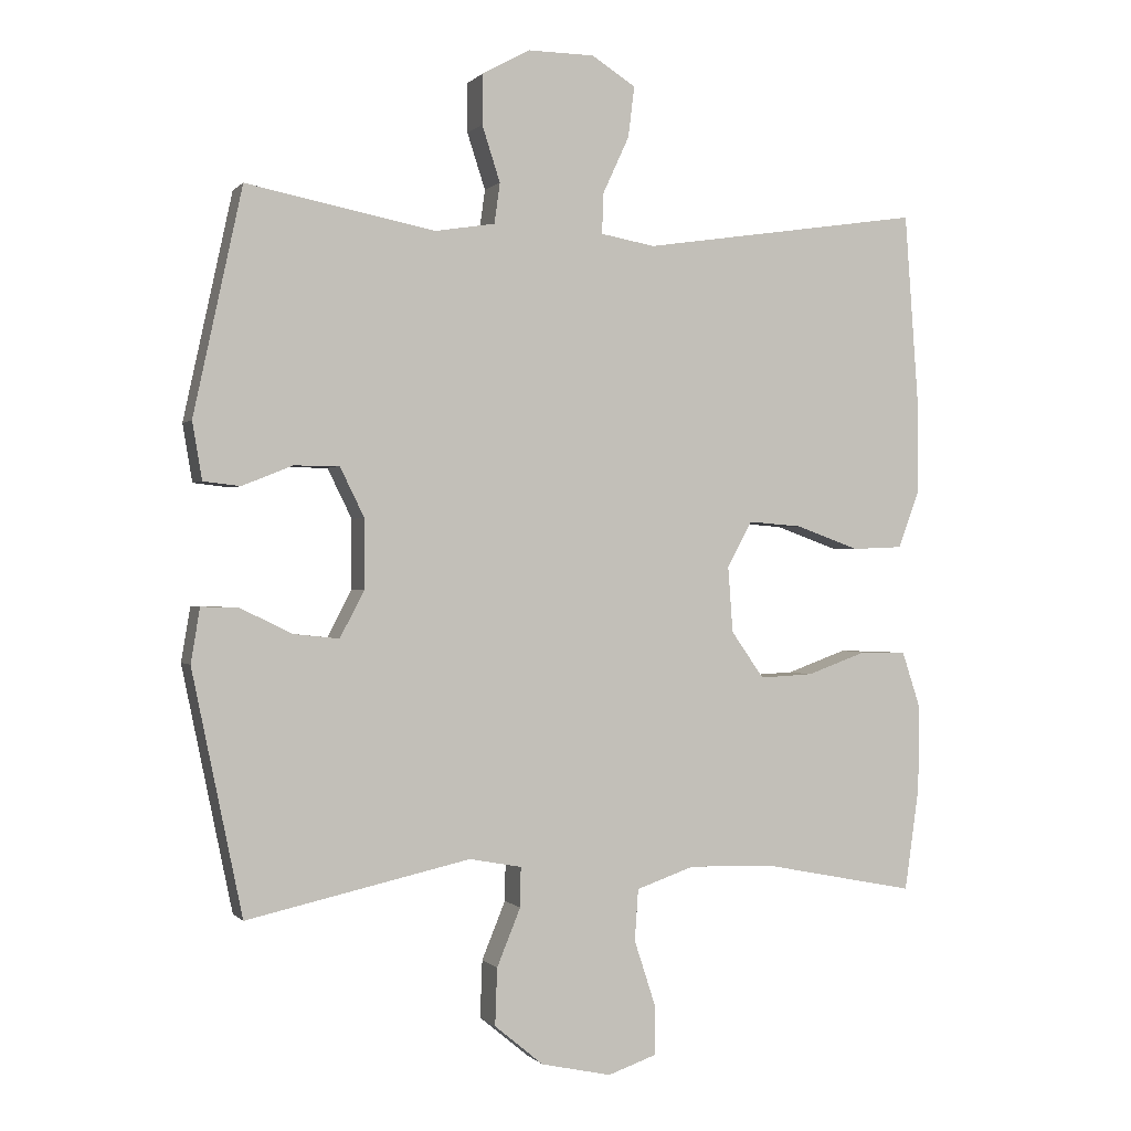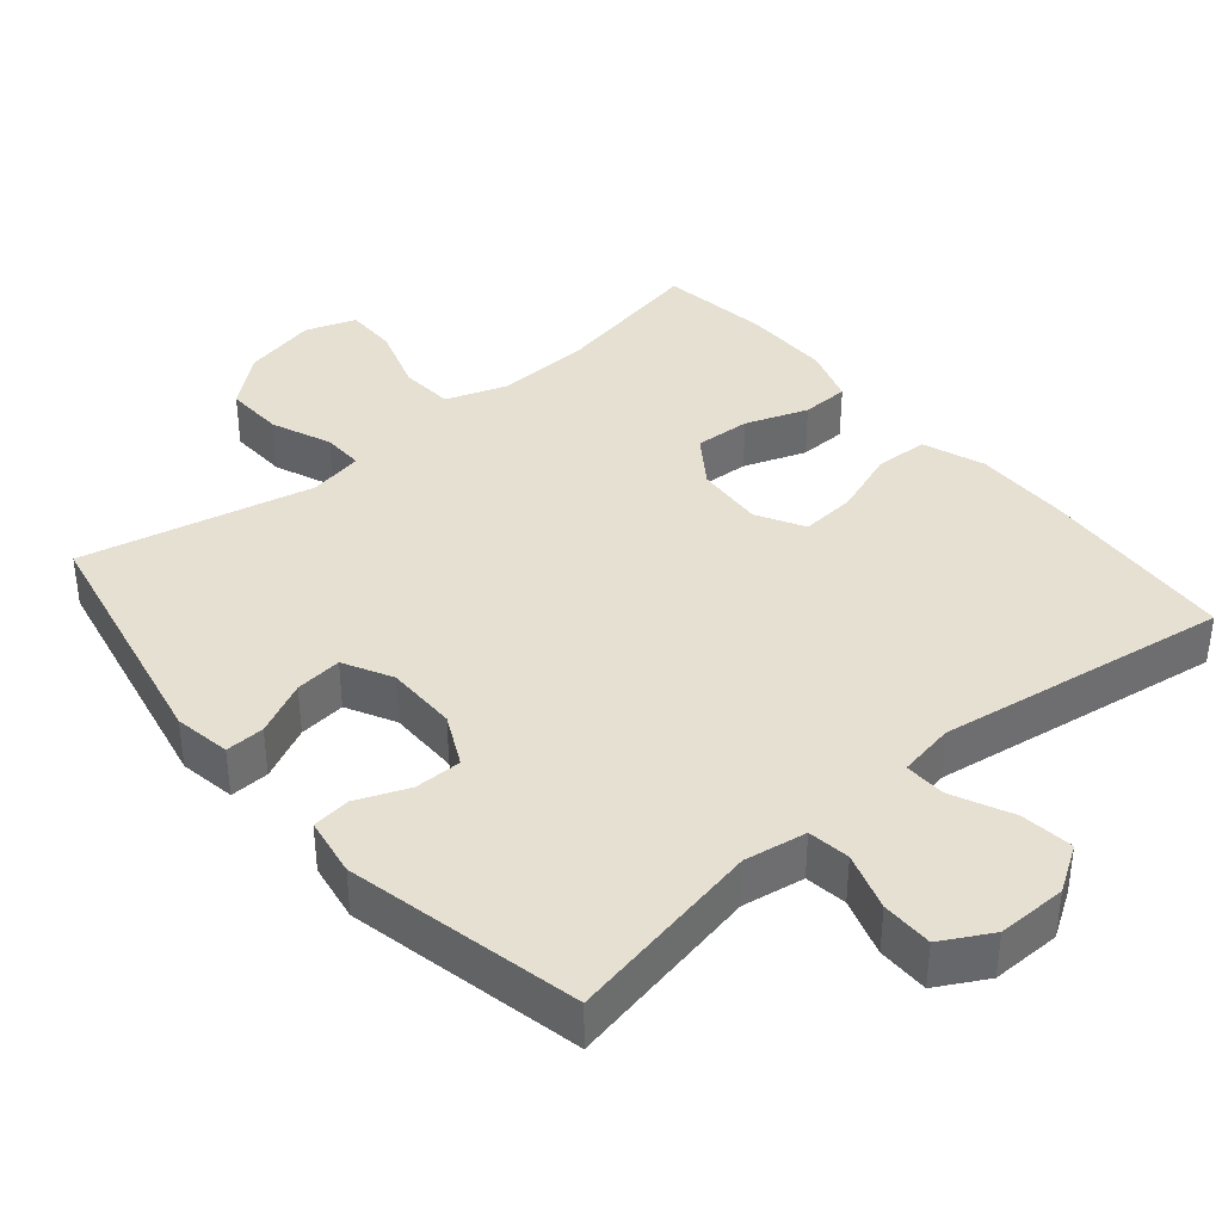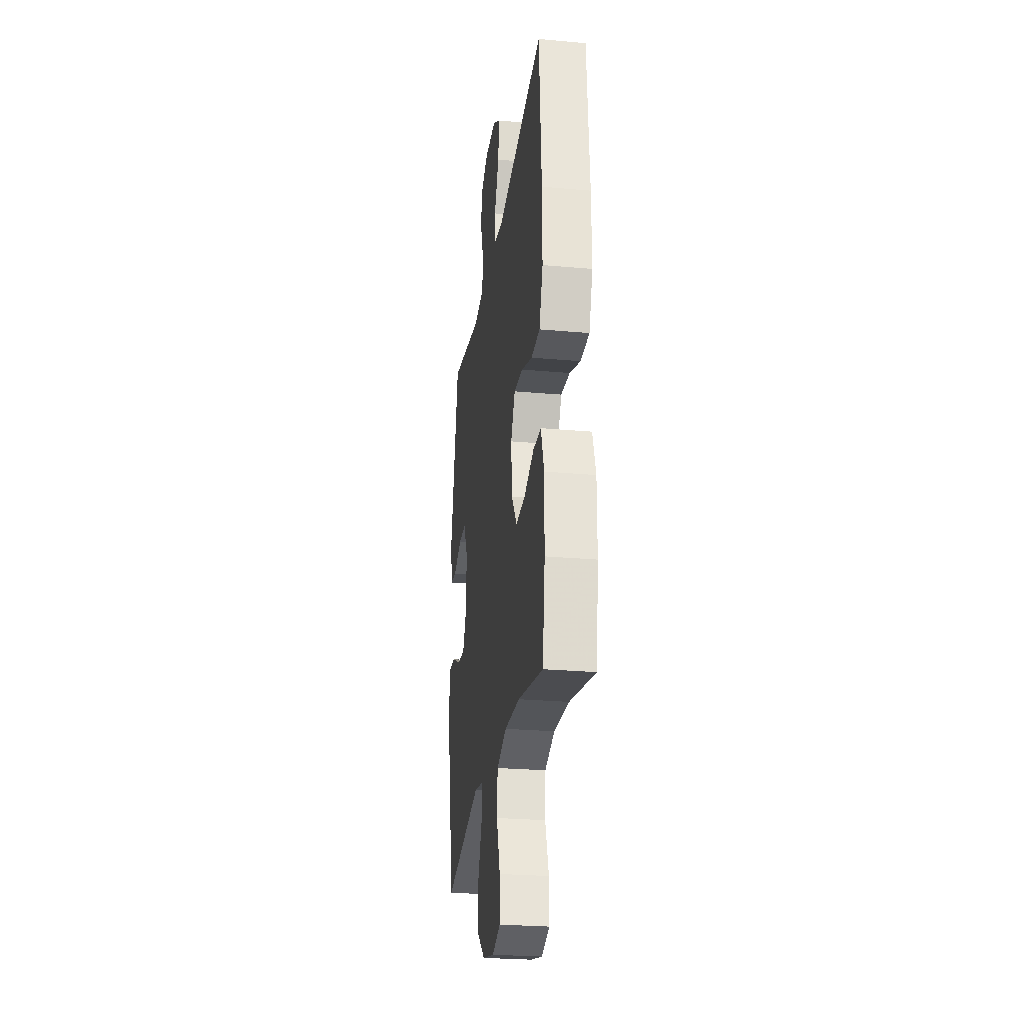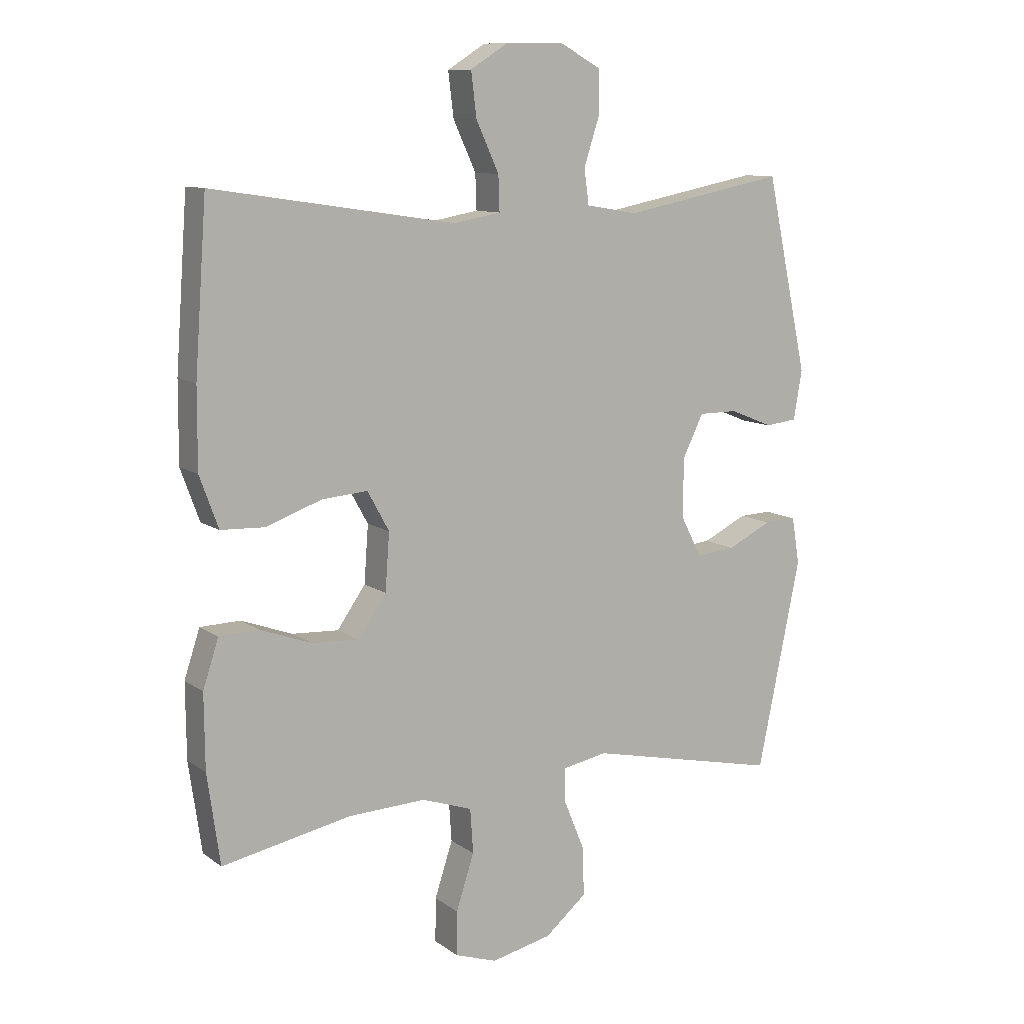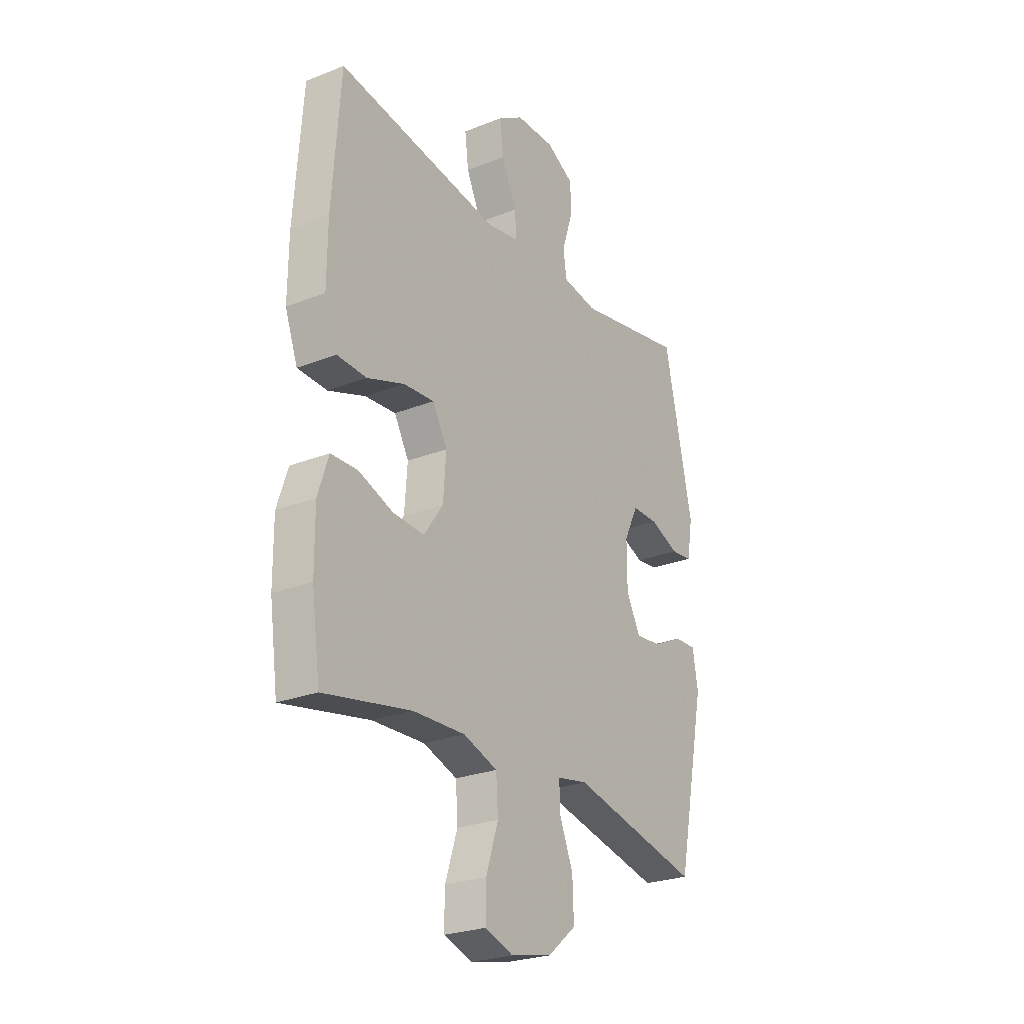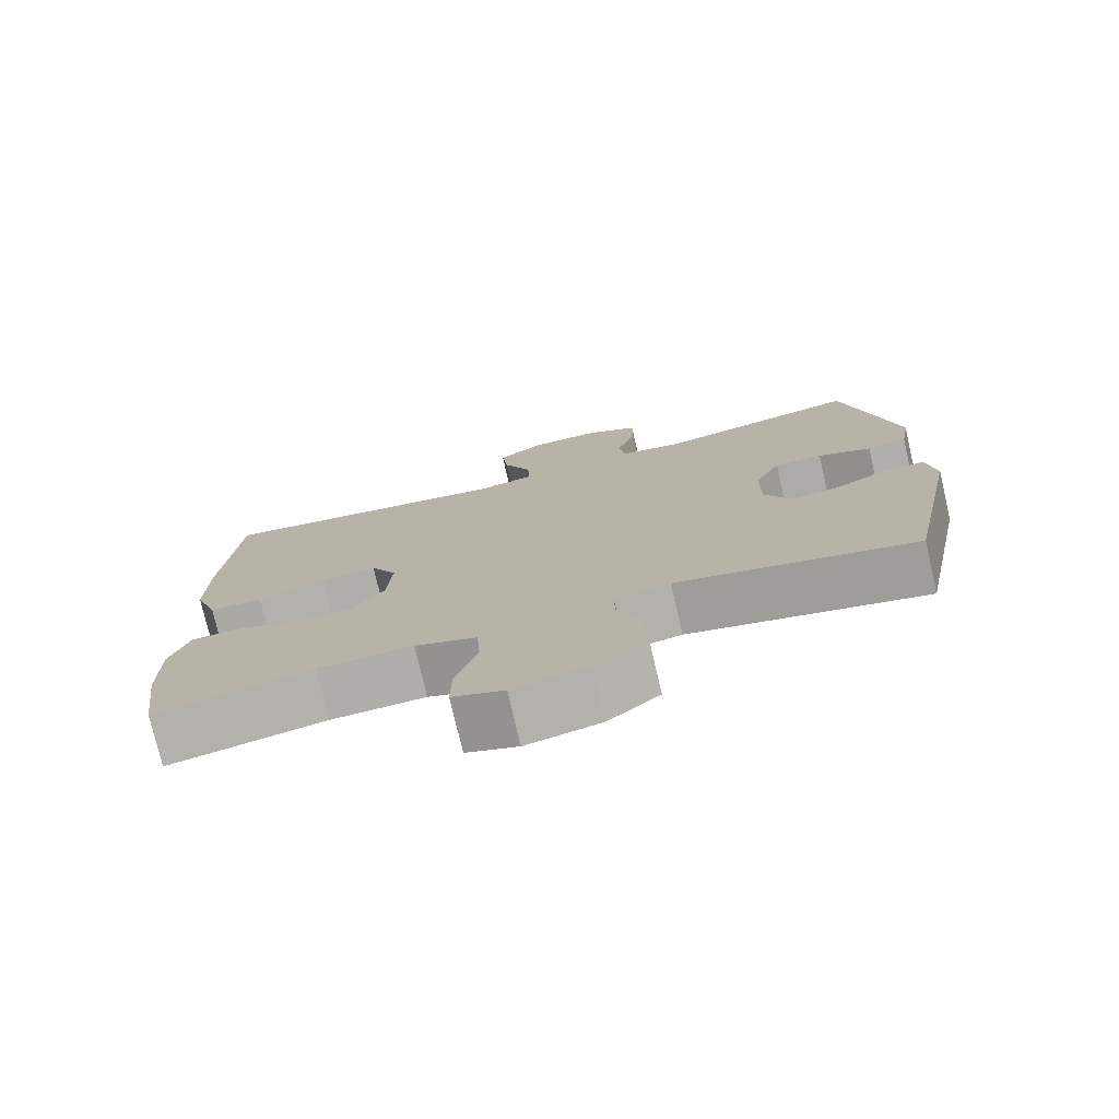
<metadata>
{"format":"obj","ext":"obj","renderer":"f3d","projection":"perspective","resolution":1024,"background":"white","views":[{"elev":0.0,"azim":-19.4,"up":"+Z"},{"elev":38.3,"azim":-40.2,"up":"+Y"},{"elev":-26.2,"azim":81.9,"up":"+Z"},{"elev":10.4,"azim":149.1,"up":"+Z"},{"elev":-25.6,"azim":122.4,"up":"+Z"},{"elev":-76.3,"azim":-166.9,"up":"+Z"}]}
</metadata>
<code>
v -0.5 0.07 -0.5
v -0.572 0.07 -0.152
v -0.559 0.07 -0.074
v -0.505 0.07 -0.076
v -0.431 0.07 -0.112
v -0.366 0.07 -0.119
v -0.331 0.07 -0.052
v -0.331 0.07 0.047
v -0.366 0.07 0.118
v -0.431 0.07 0.118
v -0.503 0.07 0.089
v -0.556 0.07 0.095
v -0.57 0.07 0.177
v -0.5 0.07 0.5
v -0.229 0.07 0.447
v -0.143 0.07 0.461
v -0.135 0.07 0.519
v -0.161 0.07 0.599
v -0.161 0.07 0.67
v -0.092 0.07 0.708
v 0.004 0.07 0.707
v 0.067 0.07 0.667
v 0.058 0.07 0.594
v 0.02 0.07 0.512
v 0.018 0.07 0.454
v 0.096 0.07 0.44
v 0.5 0.07 0.5
v 0.52 0.07 0.225
v 0.521 0.07 0.094
v 0.49 0.07 0.009
v 0.417 0.07 0.006
v 0.325 0.07 0.039
v 0.249 0.07 0.045
v 0.213 0.07 -0.02
v 0.22 0.07 -0.115
v 0.267 0.07 -0.182
v 0.344 0.07 -0.178
v 0.43 0.07 -0.147
v 0.496 0.07 -0.149
v 0.522 0.07 -0.228
v 0.521 0.07 -0.351
v 0.5 0.07 -0.5
v 0.286 0.07 -0.458
v 0.157 0.07 -0.453
v 0.073 0.07 -0.482
v 0.068 0.07 -0.556
v 0.098 0.07 -0.648
v 0.099 0.07 -0.721
v 0.029 0.07 -0.745
v -0.072 0.07 -0.723
v -0.142 0.07 -0.665
v -0.139 0.07 -0.583
v -0.105 0.07 -0.5
v -0.104 0.07 -0.443
v -0.179 0.07 -0.429
v -0.5 0 -0.5
v -0.572 0 -0.152
v -0.559 0 -0.074
v -0.505 0 -0.076
v -0.431 0 -0.112
v -0.366 0 -0.119
v -0.331 0 -0.052
v -0.331 0 0.047
v -0.366 0 0.118
v -0.431 0 0.118
v -0.503 0 0.089
v -0.556 0 0.095
v -0.57 0 0.177
v -0.5 0 0.5
v -0.229 0 0.447
v -0.143 0 0.461
v -0.135 0 0.519
v -0.161 0 0.599
v -0.161 0 0.67
v -0.092 0 0.708
v 0.004 0 0.707
v 0.067 0 0.667
v 0.058 0 0.594
v 0.02 0 0.512
v 0.018 0 0.454
v 0.096 0 0.44
v 0.5 0 0.5
v 0.52 0 0.225
v 0.521 0 0.094
v 0.49 0 0.009
v 0.417 0 0.006
v 0.325 0 0.039
v 0.249 0 0.045
v 0.213 0 -0.02
v 0.22 0 -0.115
v 0.267 0 -0.182
v 0.344 0 -0.178
v 0.43 0 -0.147
v 0.496 0 -0.149
v 0.522 0 -0.228
v 0.521 0 -0.351
v 0.5 0 -0.5
v 0.286 0 -0.458
v 0.157 0 -0.453
v 0.073 0 -0.482
v 0.068 0 -0.556
v 0.098 0 -0.648
v 0.099 0 -0.721
v 0.029 0 -0.745
v -0.072 0 -0.723
v -0.142 0 -0.665
v -0.139 0 -0.583
v -0.105 0 -0.5
v -0.104 0 -0.443
v -0.179 0 -0.429
f 50 51 52 53
f 50 53 54
f 49 50 54
f 46 47 48 49
f 45 46 49 54
f 44 45 54
f 40 41 42 43
f 40 43 44
f 37 38 39 40
f 36 37 40 44
f 35 36 44 54
f 29 30 31 32
f 29 32 33
f 26 27 28 29
f 25 26 29 33
f 21 22 23 24
f 21 24 25
f 20 21 25
f 17 18 19 20
f 16 17 20 25
f 15 16 25 33
f 10 11 12 13
f 9 10 13 14
f 8 9 14 15
f 2 3 4 5
f 55 1 2 5
f 55 5 6
f 34 35 54 55
f 34 55 6 7
f 15 33 34
f 7 8 15 34
f 108 107 106 105
f 109 108 105
f 109 105 104
f 104 103 102 101
f 109 104 101 100
f 109 100 99
f 98 97 96 95
f 99 98 95
f 95 94 93 92
f 99 95 92 91
f 109 99 91 90
f 87 86 85 84
f 88 87 84
f 84 83 82 81
f 88 84 81 80
f 79 78 77 76
f 80 79 76
f 80 76 75
f 75 74 73 72
f 80 75 72 71
f 88 80 71 70
f 68 67 66 65
f 69 68 65 64
f 70 69 64 63
f 60 59 58 57
f 60 57 56 110
f 61 60 110
f 110 109 90 89
f 62 61 110 89
f 89 88 70
f 89 70 63 62
f 1 56 57 2
f 2 57 58 3
f 3 58 59 4
f 4 59 60 5
f 5 60 61 6
f 6 61 62 7
f 7 62 63 8
f 8 63 64 9
f 9 64 65 10
f 10 65 66 11
f 11 66 67 12
f 12 67 68 13
f 13 68 69 14
f 14 69 70 15
f 15 70 71 16
f 16 71 72 17
f 17 72 73 18
f 18 73 74 19
f 19 74 75 20
f 20 75 76 21
f 21 76 77 22
f 22 77 78 23
f 23 78 79 24
f 24 79 80 25
f 25 80 81 26
f 26 81 82 27
f 27 82 83 28
f 28 83 84 29
f 29 84 85 30
f 30 85 86 31
f 31 86 87 32
f 32 87 88 33
f 33 88 89 34
f 34 89 90 35
f 35 90 91 36
f 36 91 92 37
f 37 92 93 38
f 38 93 94 39
f 39 94 95 40
f 40 95 96 41
f 41 96 97 42
f 42 97 98 43
f 43 98 99 44
f 44 99 100 45
f 45 100 101 46
f 46 101 102 47
f 47 102 103 48
f 48 103 104 49
f 49 104 105 50
f 50 105 106 51
f 51 106 107 52
f 52 107 108 53
f 53 108 109 54
f 54 109 110 55
f 55 110 56 1

</code>
